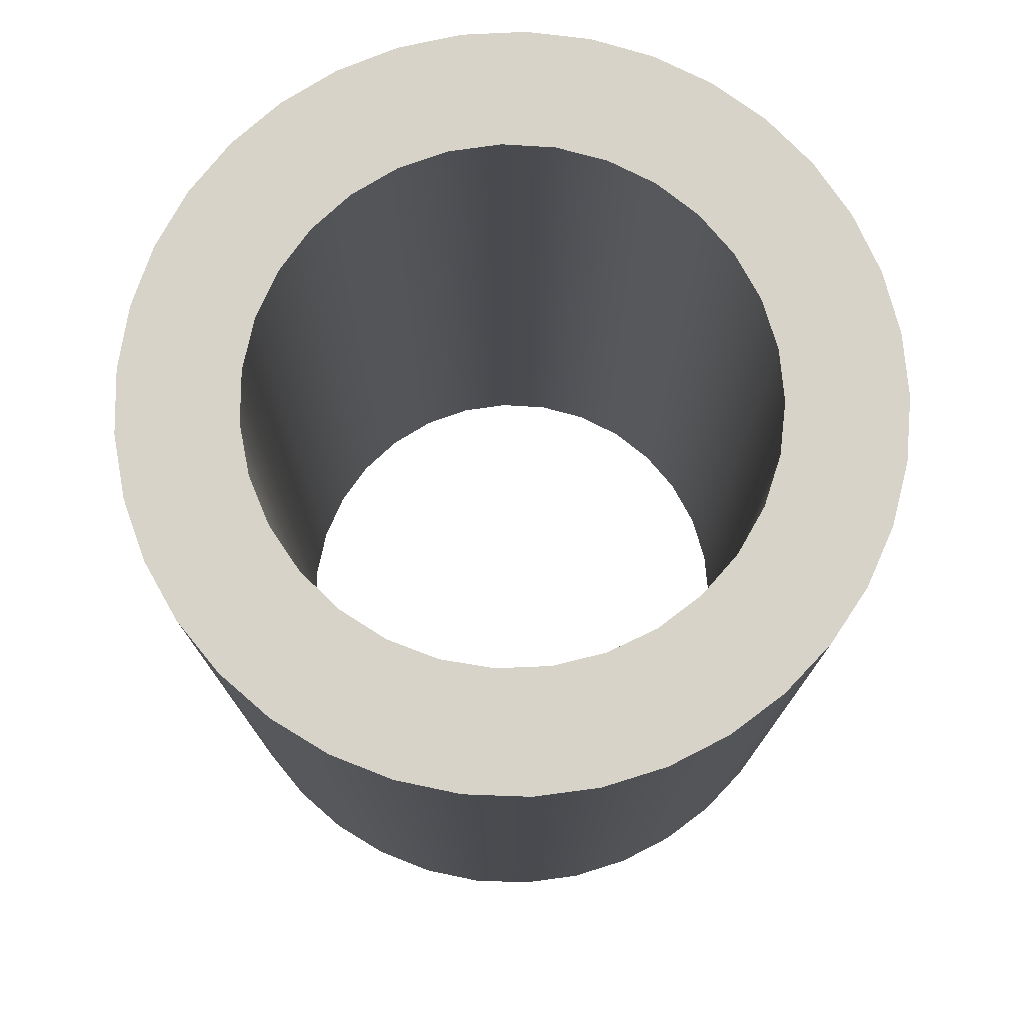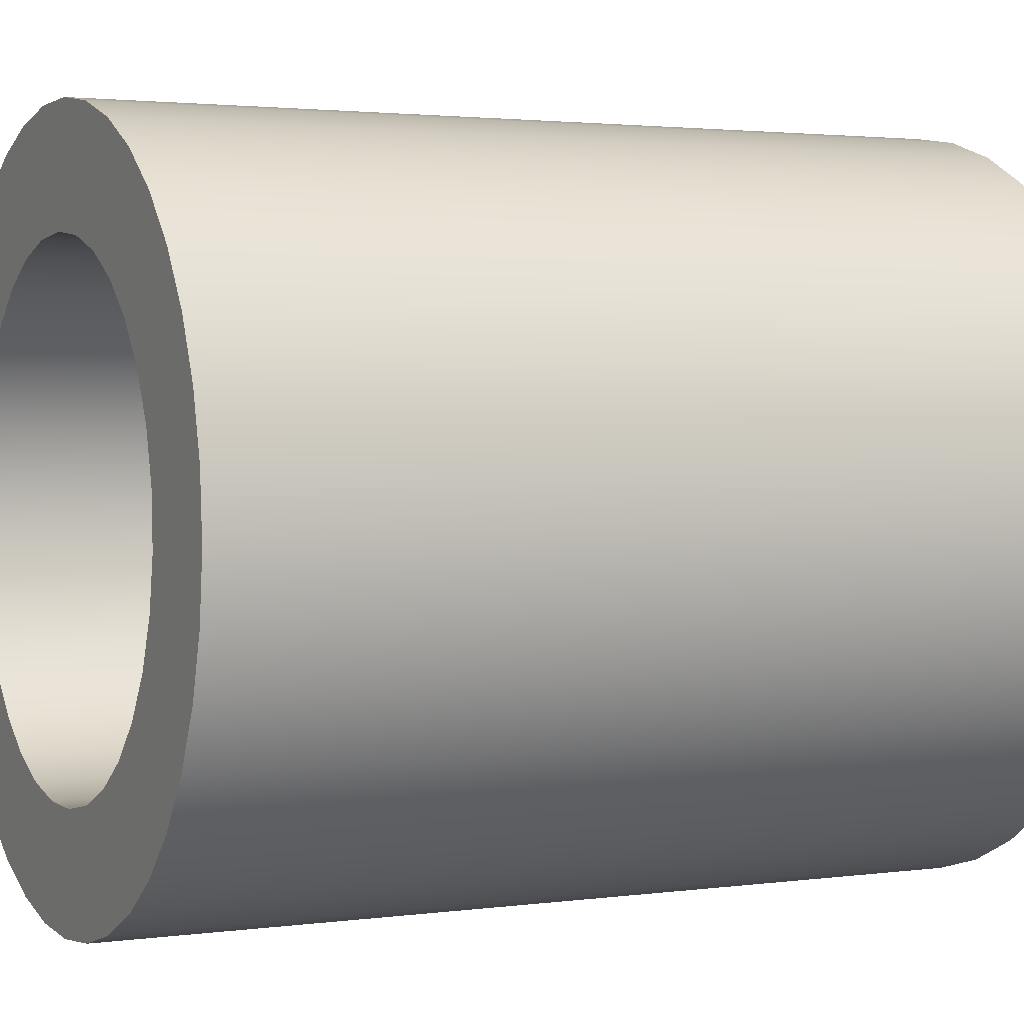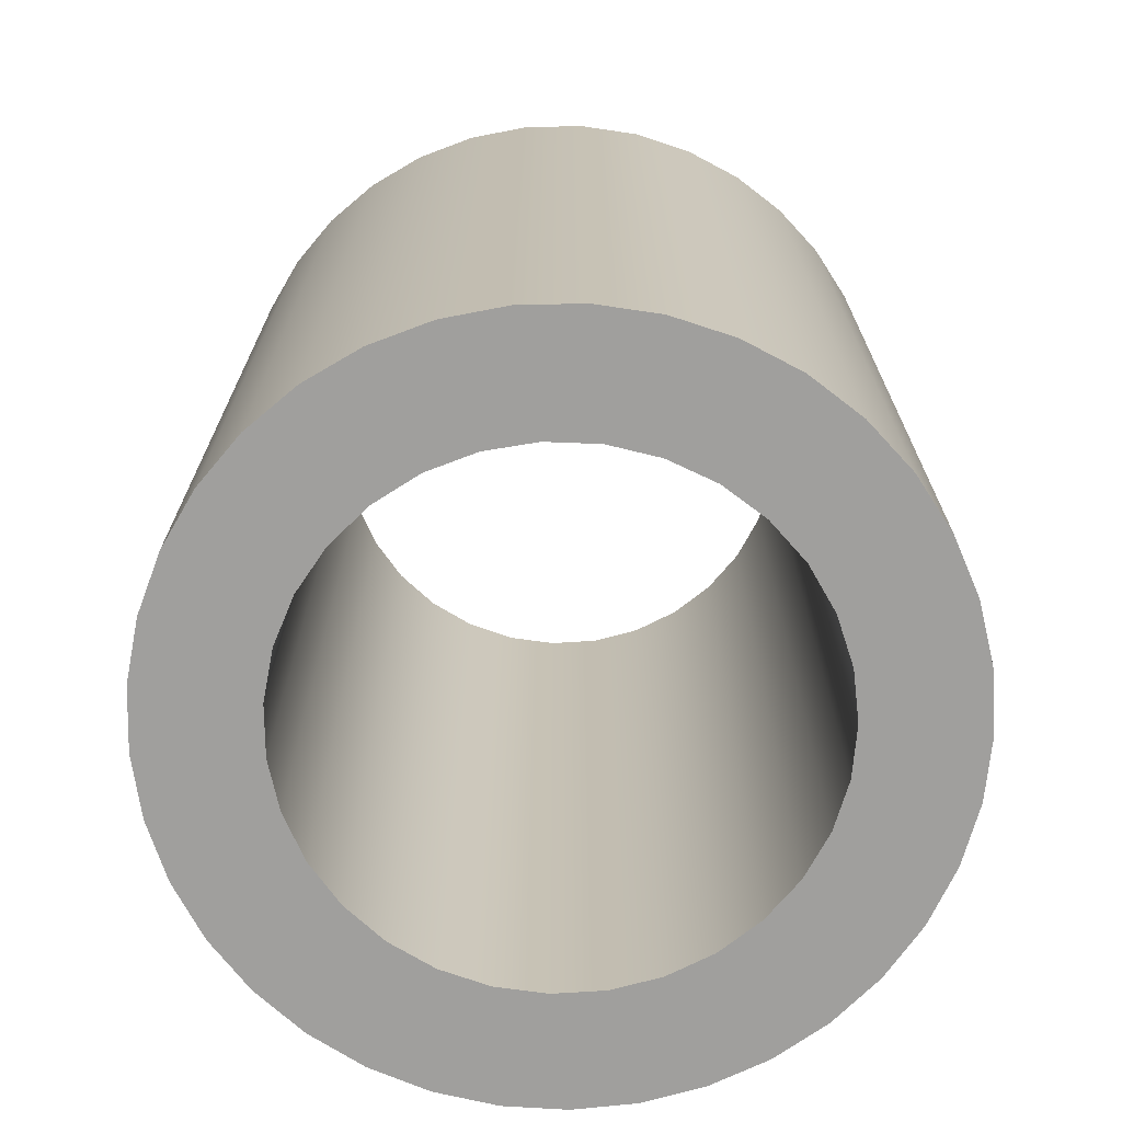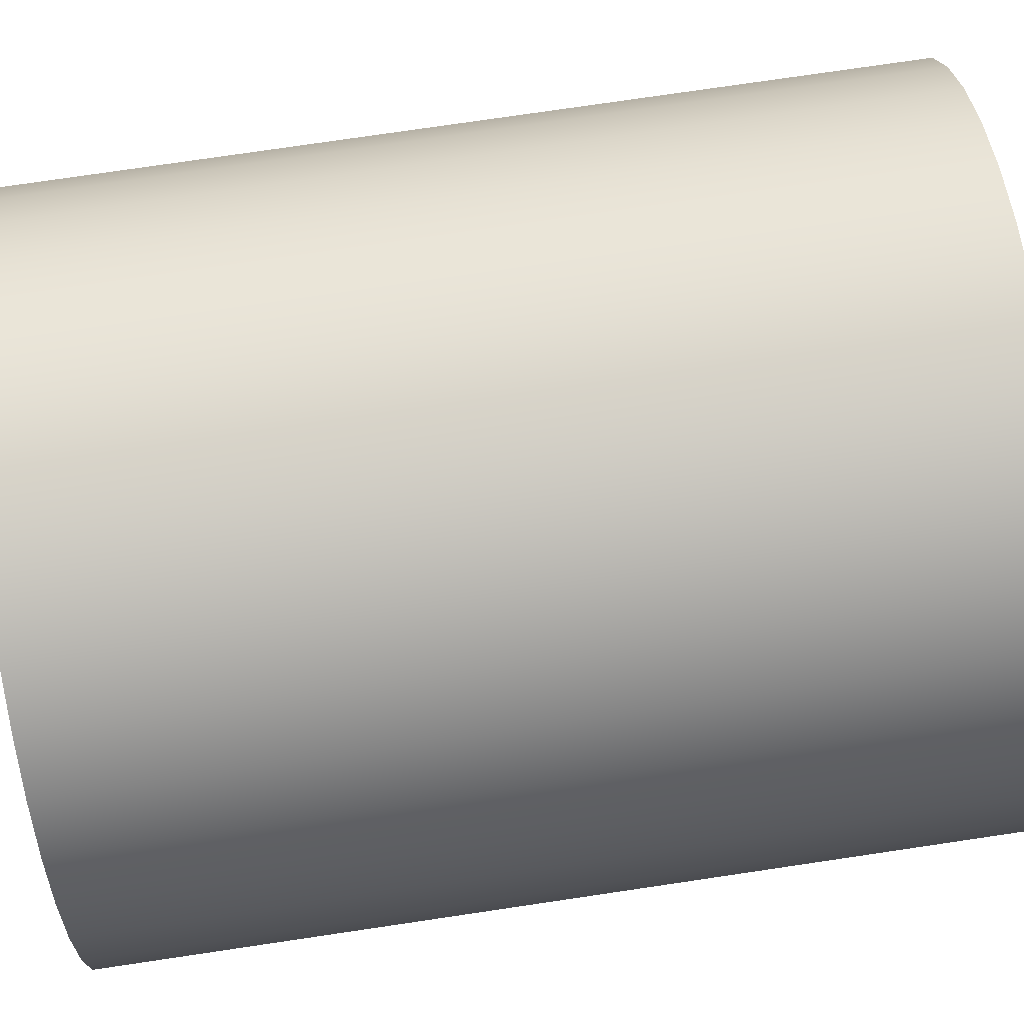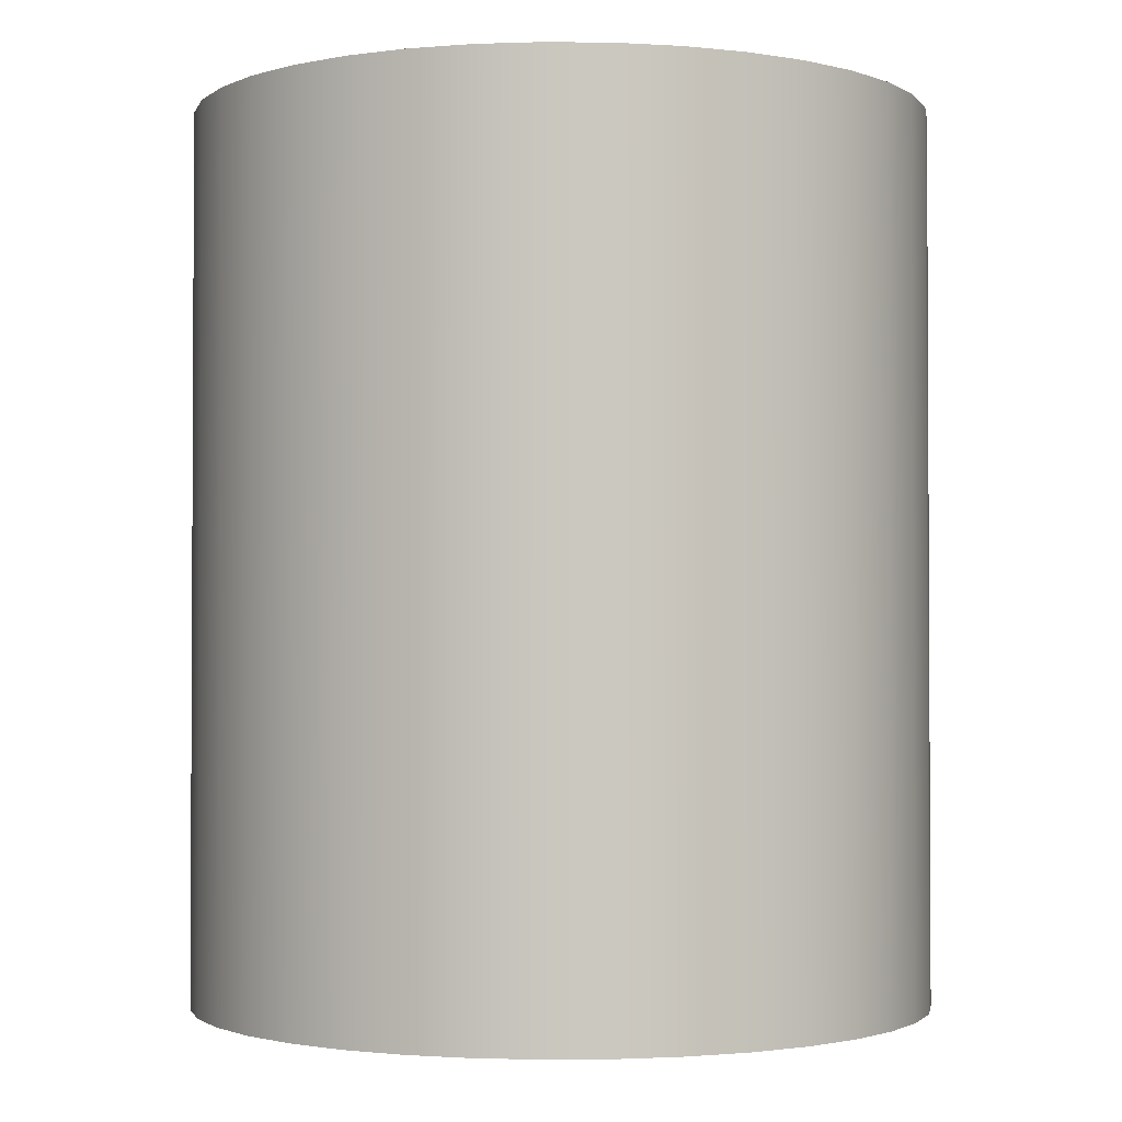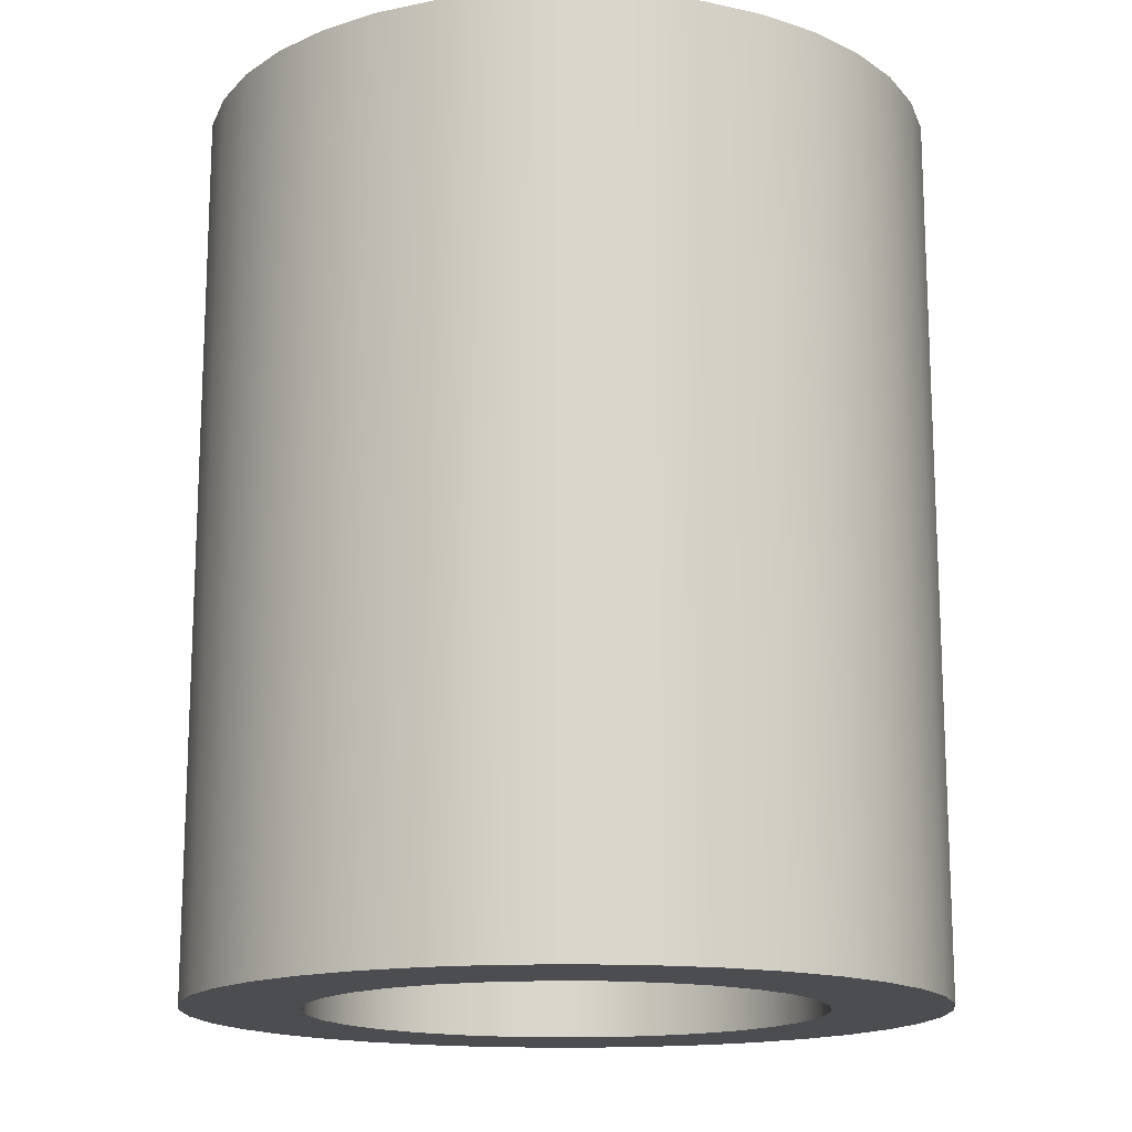
<metadata>
{"format":"obj","ext":"obj","renderer":"f3d","projection":"perspective","resolution":1024,"background":"white","views":[{"elev":76.3,"azim":-77.2,"up":"+Y"},{"elev":2.3,"azim":63.9,"up":"+Z"},{"elev":-71.4,"azim":97.1,"up":"+Y"},{"elev":76.8,"azim":81.6,"up":"+Z"},{"elev":-1.8,"azim":-23.5,"up":"+Y"},{"elev":-15.6,"azim":-123.6,"up":"+Y"}]}
</metadata>
<code>
v 3.592 -2.1 22.47
v 3.83 -2.1 22.42
v 4.073 -2.1 22.41
v 4.311 -2.1 22.46
v 4.535 -2.1 22.55
v 4.736 -2.1 22.69
v 4.905 -2.1 22.87
v 5.035 -2.1 23.07
v 5.122 -2.1 23.3
v 5.161 -2.1 23.54
v 5.151 -2.1 23.78
v 5.093 -2.1 24.01
v 4.988 -2.1 24.23
v 4.841 -2.1 24.43
v 4.659 -2.1 24.59
v 4.448 -2.1 24.71
v 4.217 -2.1 24.78
v 3.975 -2.1 24.81
v 3.734 -2.1 24.79
v 3.501 -2.1 24.72
v 3.288 -2.1 24.6
v 3.102 -2.1 24.44
v 2.951 -2.1 24.25
v 2.842 -2.1 24.04
v 2.779 -2.1 23.8
v 2.764 -2.1 23.56
v 2.799 -2.1 23.32
v 2.881 -2.1 23.09
v 3.007 -2.1 22.88
v 3.172 -2.1 22.71
v 3.37 -2.1 22.57
v 3.592 2.1 22.47
v 3.37 2.1 22.57
v 3.172 2.1 22.71
v 3.007 2.1 22.88
v 2.881 2.1 23.09
v 2.799 2.1 23.32
v 2.764 2.1 23.56
v 2.779 2.1 23.8
v 2.842 2.1 24.04
v 2.951 2.1 24.25
v 3.102 2.1 24.44
v 3.288 2.1 24.6
v 3.501 2.1 24.72
v 3.734 2.1 24.79
v 3.975 2.1 24.81
v 4.217 2.1 24.78
v 4.448 2.1 24.71
v 4.659 2.1 24.59
v 4.841 2.1 24.43
v 4.988 2.1 24.23
v 5.093 2.1 24.01
v 5.151 2.1 23.78
v 5.161 2.1 23.54
v 5.122 2.1 23.3
v 5.035 2.1 23.07
v 4.905 2.1 22.87
v 4.736 2.1 22.69
v 4.535 2.1 22.55
v 4.311 2.1 22.46
v 4.073 2.1 22.41
v 3.83 2.1 22.42
v 3.422 -2.1 21.94
v 3.712 -2.1 21.88
v 4.008 -2.1 21.86
v 4.303 -2.1 21.89
v 4.588 -2.1 21.97
v 4.855 -2.1 22.1
v 5.097 -2.1 22.28
v 5.306 -2.1 22.49
v 5.476 -2.1 22.73
v 5.603 -2.1 23
v 5.683 -2.1 23.28
v 5.713 -2.1 23.58
v 5.693 -2.1 23.88
v 5.623 -2.1 24.16
v 5.505 -2.1 24.44
v 5.343 -2.1 24.69
v 5.142 -2.1 24.9
v 4.906 -2.1 25.08
v 4.643 -2.1 25.22
v 4.361 -2.1 25.31
v 4.067 -2.1 25.36
v 3.77 -2.1 25.35
v 3.479 -2.1 25.29
v 3.202 -2.1 25.18
v 2.947 -2.1 25.03
v 2.721 -2.1 24.84
v 2.53 -2.1 24.61
v 2.381 -2.1 24.36
v 2.277 -2.1 24.08
v 2.222 -2.1 23.79
v 2.217 -2.1 23.49
v 2.262 -2.1 23.2
v 2.357 -2.1 22.92
v 2.497 -2.1 22.65
v 2.679 -2.1 22.42
v 2.899 -2.1 22.22
v 3.149 -2.1 22.06
v 3.422 2.1 21.94
v 3.149 2.1 22.06
v 2.899 2.1 22.22
v 2.679 2.1 22.42
v 2.497 2.1 22.65
v 2.357 2.1 22.92
v 2.262 2.1 23.2
v 2.217 2.1 23.49
v 2.222 2.1 23.79
v 2.277 2.1 24.08
v 2.381 2.1 24.36
v 2.53 2.1 24.61
v 2.721 2.1 24.84
v 2.947 2.1 25.03
v 3.202 2.1 25.18
v 3.479 2.1 25.29
v 3.77 2.1 25.35
v 4.067 2.1 25.36
v 4.361 2.1 25.31
v 4.643 2.1 25.22
v 4.906 2.1 25.08
v 5.142 2.1 24.9
v 5.343 2.1 24.69
v 5.505 2.1 24.44
v 5.623 2.1 24.16
v 5.693 2.1 23.88
v 5.713 2.1 23.58
v 5.683 2.1 23.28
v 5.603 2.1 23
v 5.476 2.1 22.73
v 5.306 2.1 22.49
v 5.097 2.1 22.28
v 4.855 2.1 22.1
v 4.588 2.1 21.97
v 4.303 2.1 21.89
v 4.008 2.1 21.86
v 3.712 2.1 21.88
g face 0
f 2 62 1
f 1 62 32
f 1 32 31
f 31 32 33
f 31 33 30
f 30 33 34
f 30 34 29
f 29 34 35
f 29 35 28
f 28 35 36
f 28 36 27
f 27 36 37
f 27 37 26
f 26 37 38
f 26 38 25
f 25 38 39
f 25 39 24
f 24 39 40
f 24 40 23
f 23 40 41
f 23 41 22
f 22 41 42
f 22 42 21
f 21 42 43
f 21 43 20
f 20 43 44
f 20 44 19
f 19 44 45
f 19 45 18
f 18 45 46
f 18 46 17
f 17 46 47
f 17 47 16
f 16 47 48
f 16 48 15
f 15 48 49
f 15 49 14
f 14 49 50
f 14 50 13
f 13 50 51
f 13 51 12
f 12 51 52
f 12 52 11
f 11 52 53
f 11 53 10
f 10 53 54
f 10 54 9
f 9 54 55
f 9 55 8
f 8 55 56
f 8 56 7
f 7 56 57
f 7 57 6
f 6 57 58
f 6 58 5
f 5 58 59
f 5 59 4
f 4 59 60
f 4 60 3
f 3 60 61
f 3 61 2
f 2 61 62
g face 1
f 31 99 1
f 1 99 63
f 1 63 64
f 99 31 98
f 98 31 30
f 98 30 97
f 97 30 29
f 97 29 96
f 96 29 28
f 96 28 95
f 95 28 27
f 95 27 94
f 94 27 93
f 93 27 26
f 93 26 92
f 92 26 25
f 92 25 91
f 91 25 24
f 91 24 90
f 90 24 23
f 90 23 89
f 89 23 22
f 89 22 88
f 88 22 87
f 87 22 21
f 87 21 86
f 86 21 20
f 86 20 85
f 85 20 19
f 85 19 84
f 84 19 18
f 84 18 83
f 83 18 17
f 83 17 82
f 82 17 16
f 82 16 81
f 81 16 80
f 80 16 15
f 80 15 79
f 79 15 14
f 79 14 78
f 78 14 13
f 78 13 77
f 77 13 12
f 77 12 76
f 76 12 11
f 76 11 75
f 75 11 74
f 74 11 10
f 74 10 73
f 73 10 9
f 73 9 72
f 72 9 8
f 72 8 71
f 71 8 7
f 71 7 70
f 70 7 6
f 70 6 69
f 69 6 68
f 68 6 5
f 68 5 67
f 67 5 4
f 67 4 66
f 66 4 3
f 66 3 65
f 65 3 2
f 65 2 64
f 64 2 1
g face 2
f 62 136 32
f 32 136 100
f 32 100 101
f 136 62 135
f 135 62 61
f 135 61 134
f 134 61 60
f 134 60 133
f 133 60 59
f 133 59 132
f 132 59 58
f 132 58 131
f 131 58 130
f 130 58 57
f 130 57 129
f 129 57 56
f 129 56 128
f 128 56 55
f 128 55 127
f 127 55 54
f 127 54 126
f 126 54 53
f 126 53 125
f 125 53 124
f 124 53 52
f 124 52 123
f 123 52 51
f 123 51 122
f 122 51 50
f 122 50 121
f 121 50 49
f 121 49 120
f 120 49 48
f 120 48 119
f 119 48 118
f 118 48 47
f 118 47 117
f 117 47 46
f 117 46 116
f 116 46 45
f 116 45 115
f 115 45 44
f 115 44 114
f 114 44 43
f 114 43 113
f 113 43 42
f 113 42 112
f 112 42 111
f 111 42 41
f 111 41 110
f 110 41 40
f 110 40 109
f 109 40 39
f 109 39 108
f 108 39 38
f 108 38 107
f 107 38 37
f 107 37 106
f 106 37 105
f 105 37 36
f 105 36 104
f 104 36 35
f 104 35 103
f 103 35 34
f 103 34 102
f 102 34 33
f 102 33 101
f 101 33 32
g face 3
f 136 64 100
f 100 64 63
f 100 63 101
f 101 63 99
f 101 99 102
f 102 99 98
f 102 98 103
f 103 98 97
f 103 97 104
f 104 97 96
f 104 96 105
f 105 96 95
f 105 95 106
f 106 95 94
f 106 94 107
f 107 94 93
f 107 93 108
f 108 93 92
f 108 92 109
f 109 92 91
f 109 91 110
f 110 91 90
f 110 90 111
f 111 90 89
f 111 89 112
f 112 89 88
f 112 88 113
f 113 88 87
f 113 87 114
f 114 87 86
f 114 86 115
f 115 86 85
f 115 85 116
f 116 85 84
f 116 84 117
f 117 84 83
f 117 83 118
f 118 83 82
f 118 82 119
f 119 82 81
f 119 81 120
f 120 81 80
f 120 80 121
f 121 80 79
f 121 79 122
f 122 79 78
f 122 78 123
f 123 78 77
f 123 77 124
f 124 77 76
f 124 76 125
f 125 76 75
f 125 75 126
f 126 75 74
f 126 74 127
f 127 74 73
f 127 73 128
f 128 73 72
f 128 72 129
f 129 72 71
f 129 71 130
f 130 71 70
f 130 70 131
f 131 70 69
f 131 69 132
f 132 69 68
f 132 68 133
f 133 68 67
f 133 67 134
f 134 67 66
f 134 66 135
f 135 66 65
f 135 65 136
f 136 65 64
g halfedge 0 edge 0
l 1 31 30 29 28 27 26 25 24 23 22 21 20 19 18 17 16 15 14 13 12 11 10 9 8 7 6 5 4 3 2 1
g halfedge 1 edge 0
l 1 2 3 4 5 6 7 8 9 10 11 12 13 14 15 16 17 18 19 20 21 22 23 24 25 26 27 28 29 30 31 1
g halfedge 2 edge 1
l 32 62 61 60 59 58 57 56 55 54 53 52 51 50 49 48 47 46 45 44 43 42 41 40 39 38 37 36 35 34 33 32
g halfedge 3 edge 1
l 32 33 34 35 36 37 38 39 40 41 42 43 44 45 46 47 48 49 50 51 52 53 54 55 56 57 58 59 60 61 62 32
g halfedge 4 edge 2
l 63 99 98 97 96 95 94 93 92 91 90 89 88 87 86 85 84 83 82 81 80 79 78 77 76 75 74 73 72 71 70 69 68 67 66 65 64 63
g halfedge 5 edge 2
l 63 64 65 66 67 68 69 70 71 72 73 74 75 76 77 78 79 80 81 82 83 84 85 86 87 88 89 90 91 92 93 94 95 96 97 98 99 63
g halfedge 6 edge 3
l 100 136 135 134 133 132 131 130 129 128 127 126 125 124 123 122 121 120 119 118 117 116 115 114 113 112 111 110 109 108 107 106 105 104 103 102 101 100
g halfedge 7 edge 3
l 100 101 102 103 104 105 106 107 108 109 110 111 112 113 114 115 116 117 118 119 120 121 122 123 124 125 126 127 128 129 130 131 132 133 134 135 136 100
g vertex 0
p 1
g vertex 1
p 32
g vertex 2
p 63
g vertex 3
p 100

</code>
